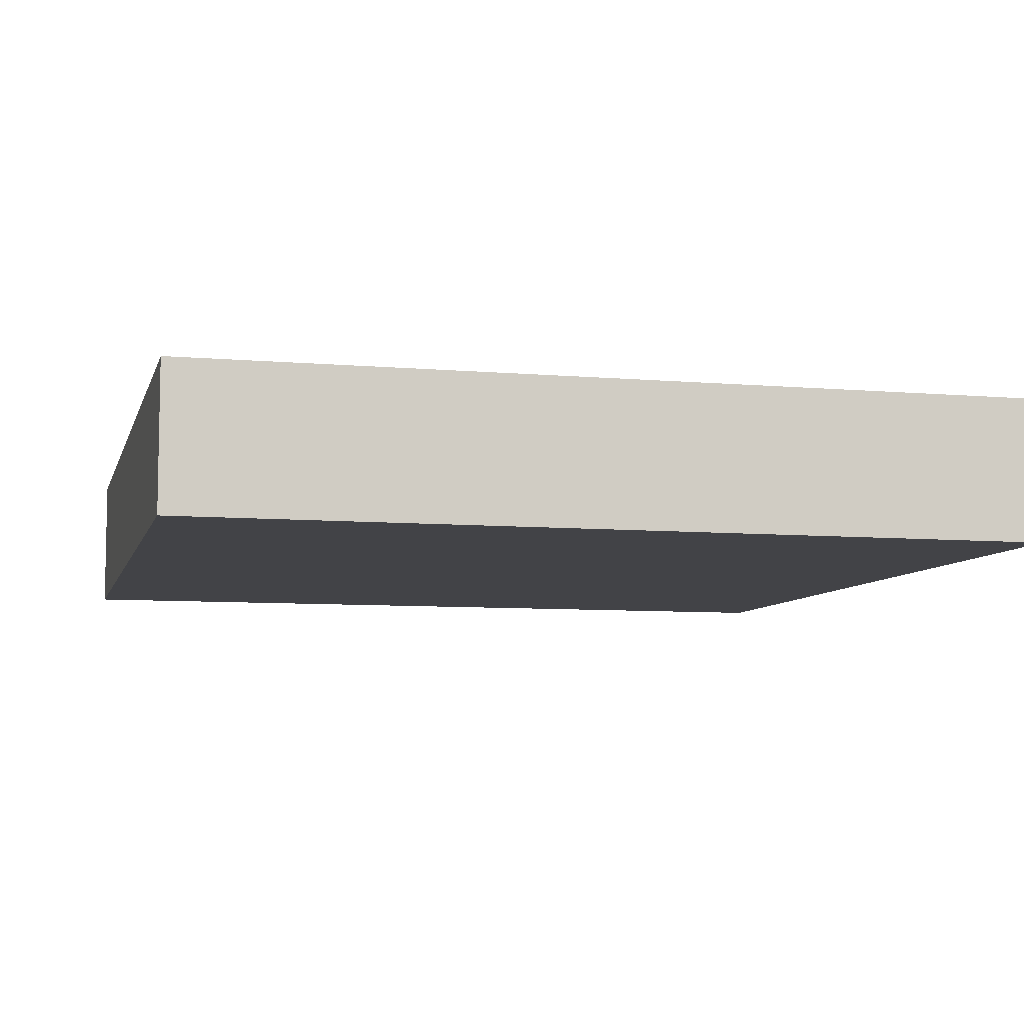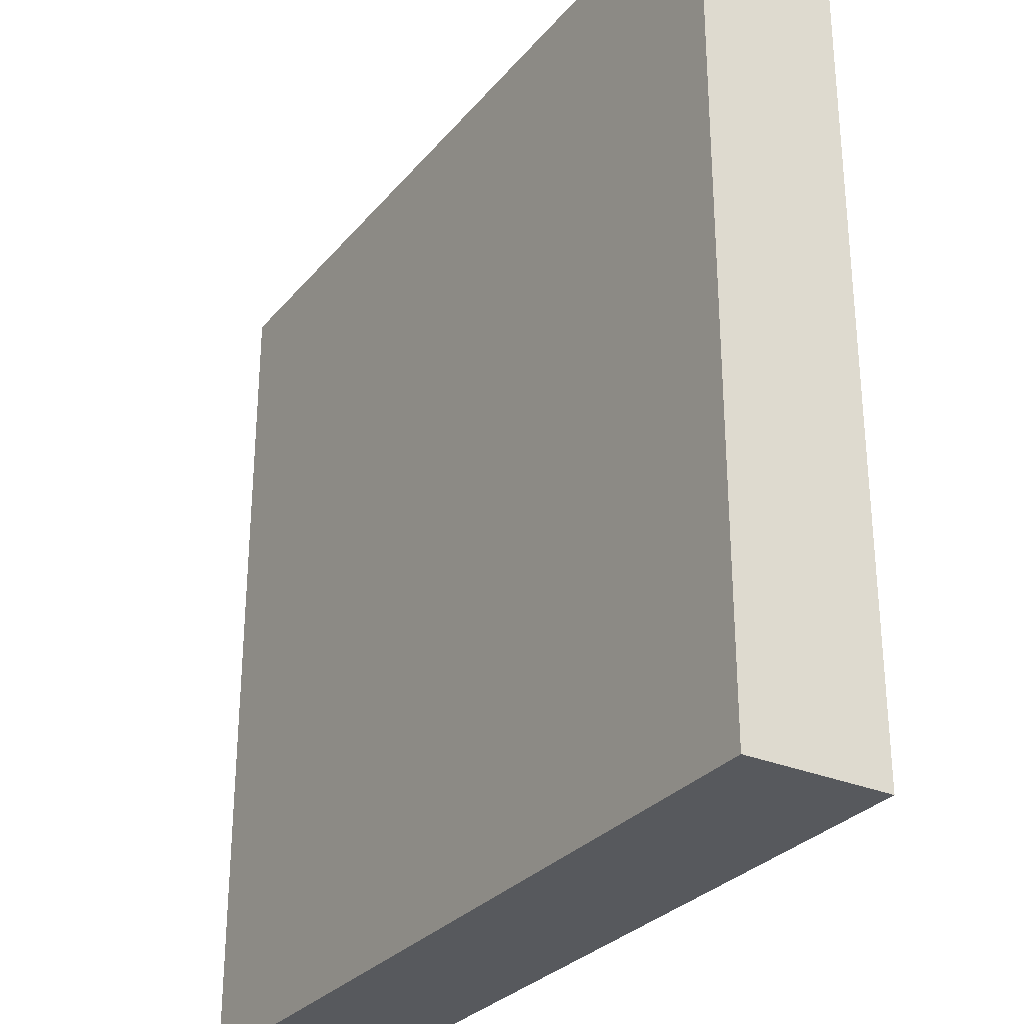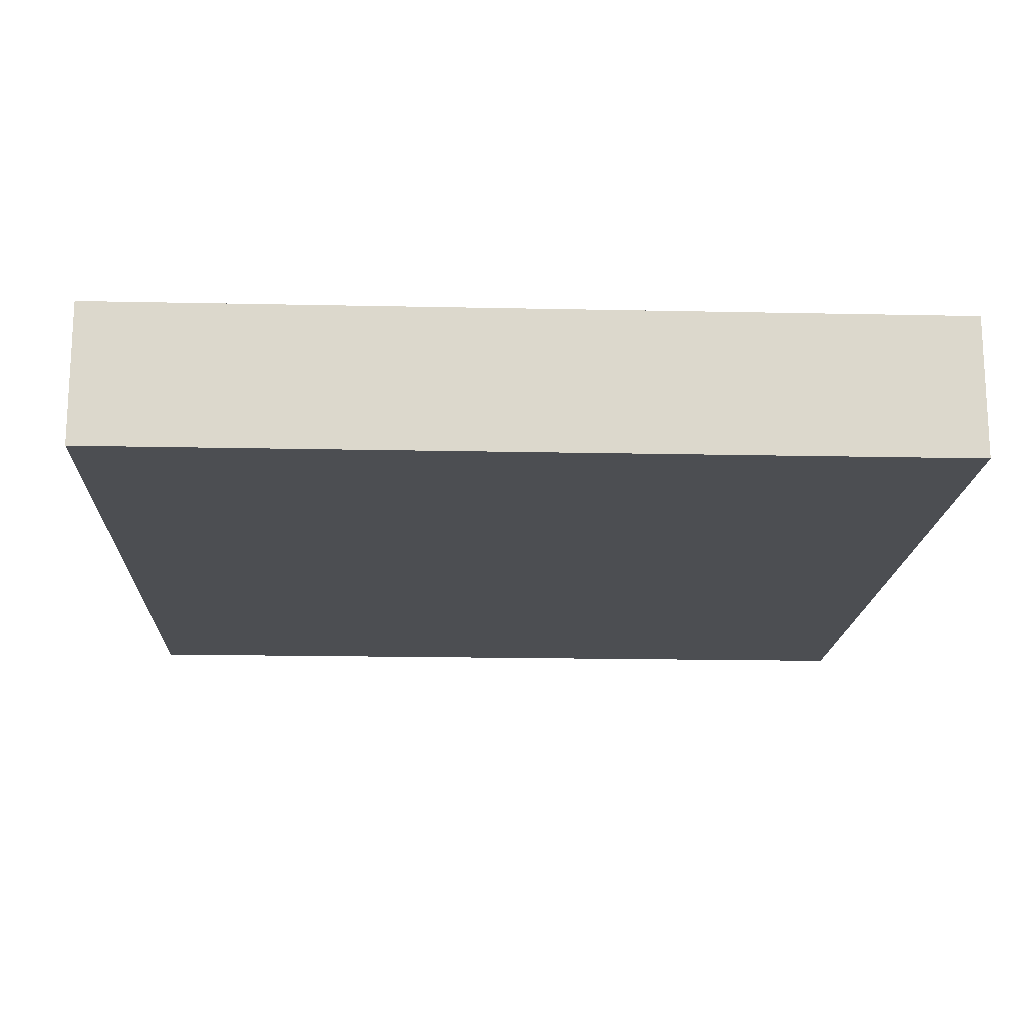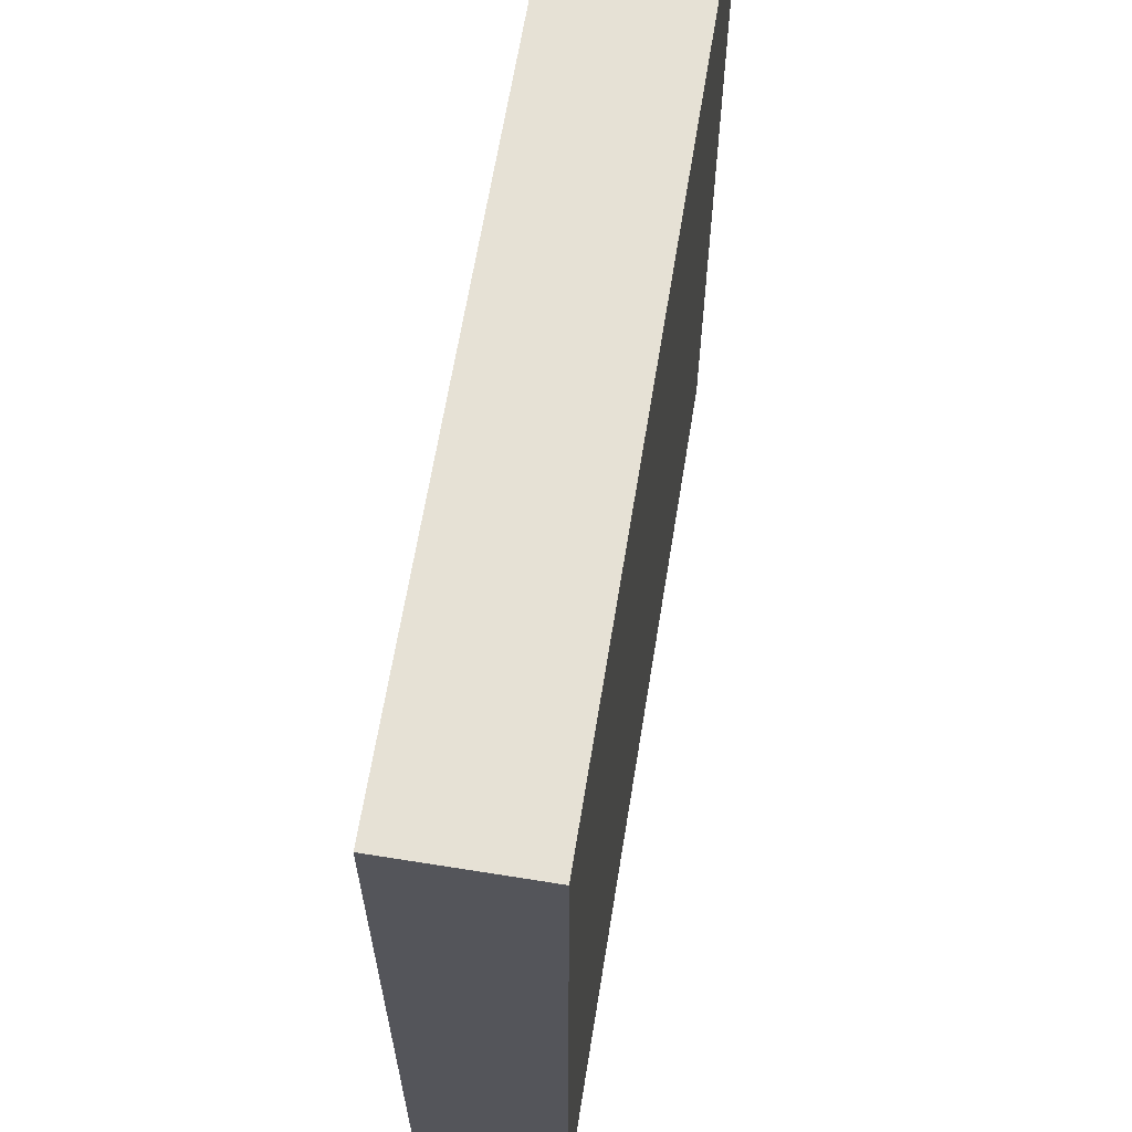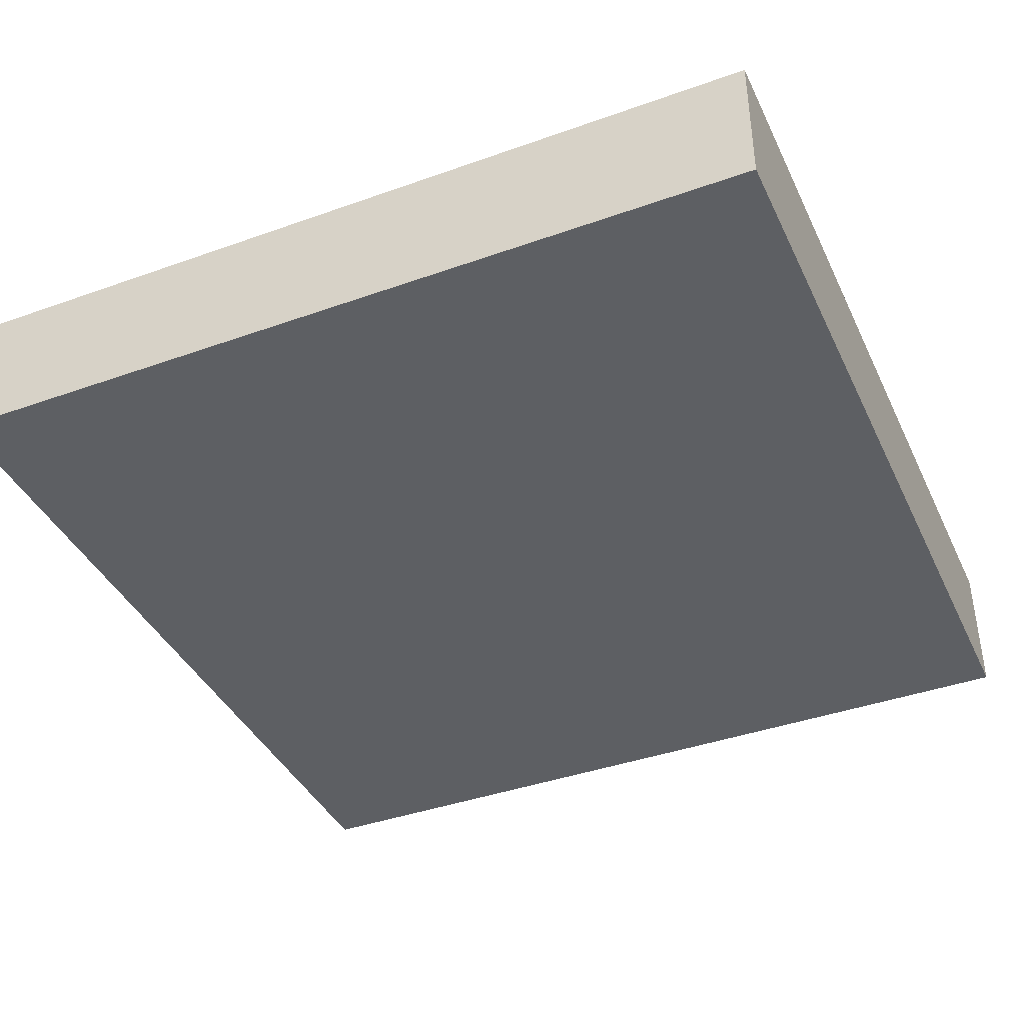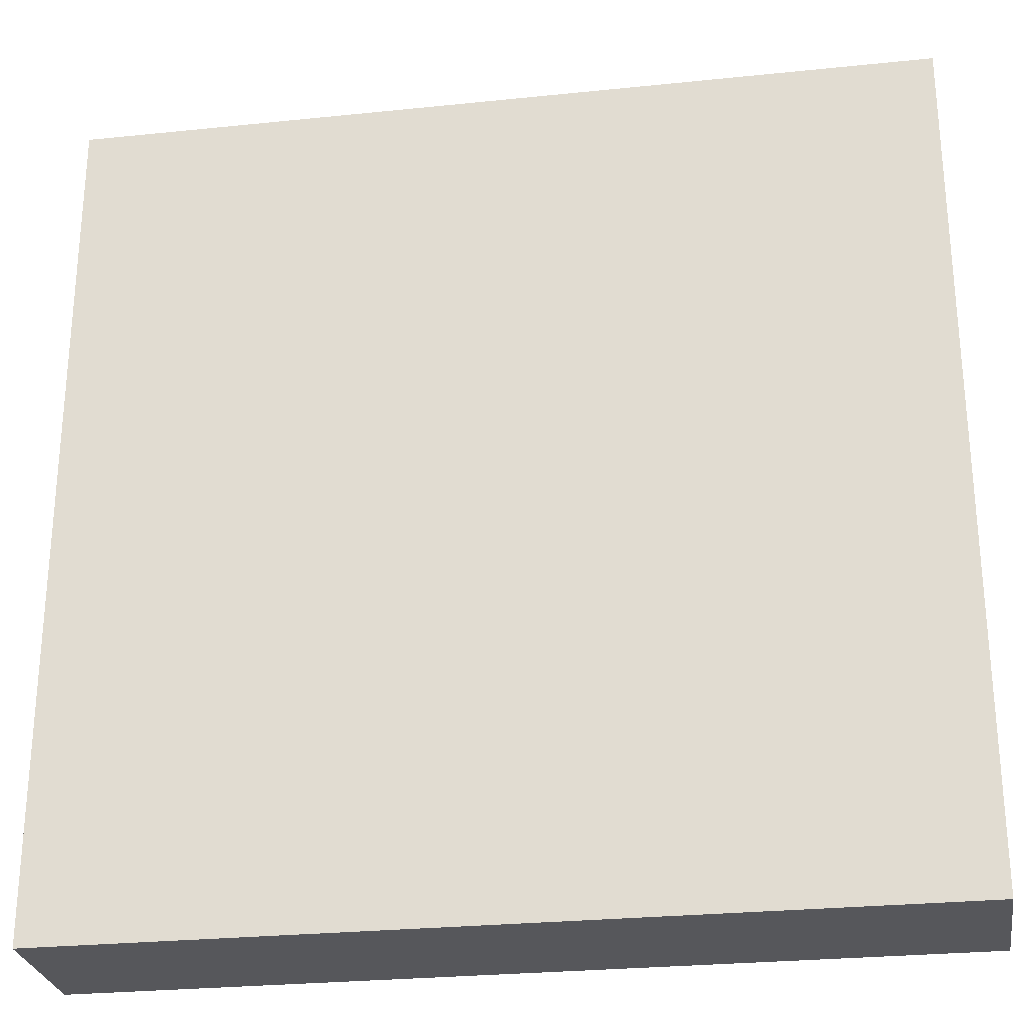
<metadata>
{"format":"obj","ext":"obj","renderer":"f3d","projection":"perspective","resolution":1024,"background":"white","views":[{"elev":-7.5,"azim":-104.0,"up":"+Y"},{"elev":-29.5,"azim":58.1,"up":"+Z"},{"elev":-16.8,"azim":-2.5,"up":"+Y"},{"elev":64.5,"azim":-80.8,"up":"+Z"},{"elev":-40.1,"azim":23.7,"up":"+Y"},{"elev":-27.2,"azim":-170.9,"up":"+Z"}]}
</metadata>
<code>
g default
v -3 -0.5 3
v 3 -0.5 3
v -3 0.5 3
v 3 0.5 3
v -3 0.5 -3
v 3 0.5 -3
v -3 -0.5 -3
v 3 -0.5 -3
g pCube1
f 1 2 4 3
f 3 4 6 5
f 5 6 8 7
f 7 8 2 1
f 2 8 6 4
f 7 1 3 5

</code>
